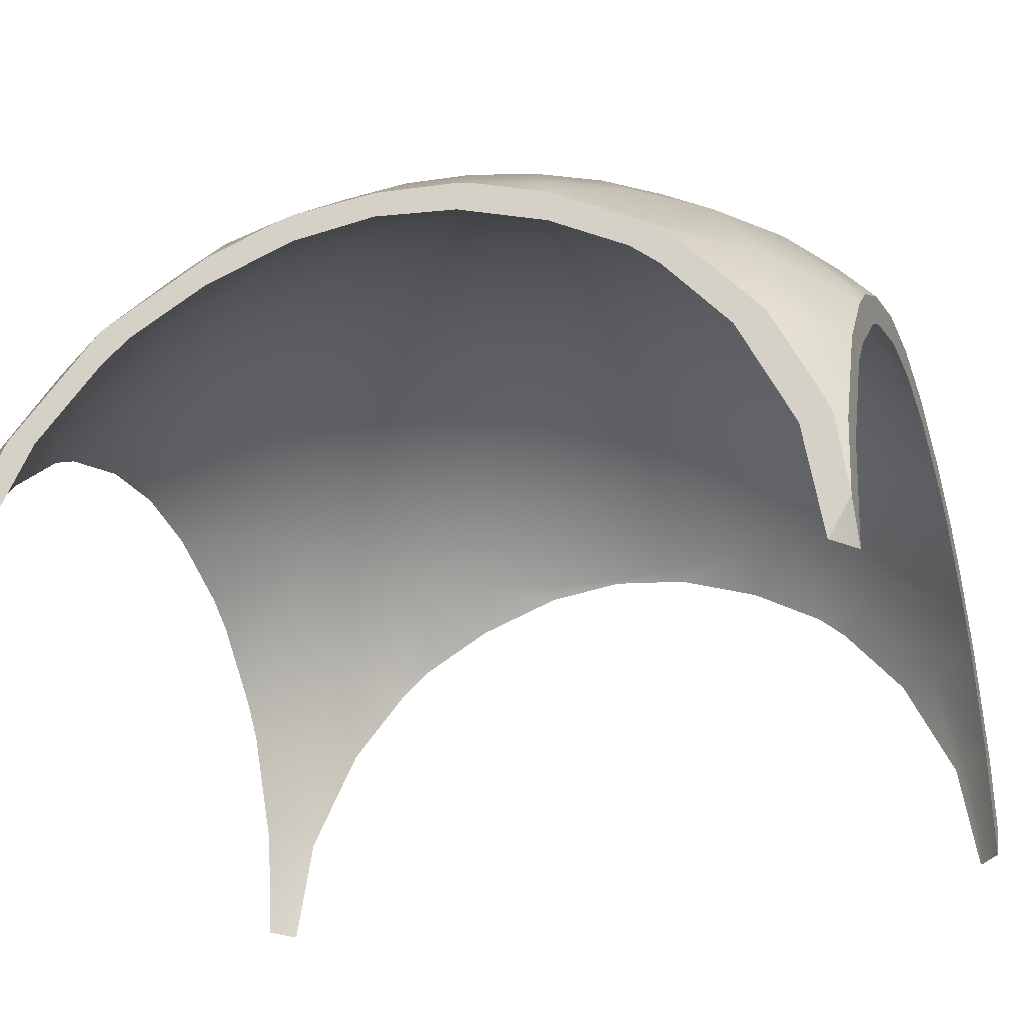
<metadata>
{"format":"obj","ext":"obj","renderer":"f3d","projection":"perspective","resolution":1024,"background":"white","views":[{"elev":-27.9,"azim":108.3,"up":"+Y"}]}
</metadata>
<code>
o Sphere.003_0214
v 1.321 0.4102 -2.202
v 1.328 0.4586 -2.111
v 1.335 0.4485 -2.143
v 1.341 0.4322 -2.173
v 1.346 0.4102 -2.2
v 1.335 0.4586 -2.109
v 1.347 0.4485 -2.139
v 1.359 0.4322 -2.168
v 1.369 0.4102 -2.192
v 1.341 0.4586 -2.105
v 1.359 0.4485 -2.133
v 1.376 0.4322 -2.159
v 1.391 0.4102 -2.181
v 1.403 0.3833 -2.199
v 1.346 0.4586 -2.101
v 1.369 0.4485 -2.125
v 1.391 0.4322 -2.146
v 1.41 0.4102 -2.165
v 1.426 0.3833 -2.181
v 1.437 0.3527 -2.192
v 1.35 0.4586 -2.096
v 1.378 0.4485 -2.114
v 1.403 0.4322 -2.131
v 1.426 0.4102 -2.146
v 1.353 0.4586 -2.09
v 1.384 0.4485 -2.103
v 1.412 0.4322 -2.114
v 1.437 0.4102 -2.125
v 1.355 0.4586 -2.083
v 1.388 0.4485 -2.09
v 1.418 0.4322 -2.096
v 1.356 0.4586 -2.077
v 1.389 0.4485 -2.077
v 1.42 0.4322 -2.077
v 1.355 0.4586 -2.07
v 1.388 0.4485 -2.064
v 1.418 0.4322 -2.058
v 1.353 0.4586 -2.064
v 1.384 0.4485 -2.051
v 1.412 0.4322 -2.039
v 1.437 0.4102 -2.029
v 1.35 0.4586 -2.058
v 1.378 0.4485 -2.039
v 1.403 0.4322 -2.022
v 1.426 0.4102 -2.007
v 1.346 0.4586 -2.052
v 1.369 0.4485 -2.029
v 1.391 0.4322 -2.007
v 1.41 0.4102 -1.988
v 1.426 0.3833 -1.973
v 1.437 0.3527 -1.961
v 1.341 0.4586 -2.048
v 1.359 0.4485 -2.02
v 1.376 0.4322 -1.995
v 1.391 0.4102 -1.973
v 1.403 0.3833 -1.954
v 1.335 0.4586 -2.045
v 1.347 0.4485 -2.014
v 1.359 0.4322 -1.986
v 1.369 0.4102 -1.961
v 1.328 0.4586 -2.043
v 1.335 0.4485 -2.01
v 1.341 0.4322 -1.98
v 1.346 0.4102 -1.954
v 1.321 0.4586 -2.042
v 1.321 0.4485 -2.009
v 1.321 0.4322 -1.978
v 1.321 0.4102 -1.952
v 1.315 0.4586 -2.043
v 1.308 0.4485 -2.01
v 1.302 0.4322 -1.98
v 1.297 0.4102 -1.954
v 1.308 0.4586 -2.045
v 1.296 0.4485 -2.014
v 1.284 0.4322 -1.986
v 1.274 0.4102 -1.961
v 1.302 0.4586 -2.048
v 1.284 0.4485 -2.02
v 1.267 0.4322 -1.995
v 1.252 0.4102 -1.973
v 1.24 0.3833 -1.954
v 1.321 0.462 -2.077
v 1.297 0.4586 -2.052
v 1.274 0.4485 -2.029
v 1.252 0.4322 -2.007
v 1.233 0.4102 -1.988
v 1.217 0.3833 -1.973
v 1.206 0.3527 -1.961
v 1.293 0.4586 -2.058
v 1.265 0.4485 -2.039
v 1.24 0.4322 -2.022
v 1.217 0.4102 -2.007
v 1.29 0.4586 -2.064
v 1.259 0.4485 -2.051
v 1.231 0.4322 -2.039
v 1.206 0.4102 -2.029
v 1.288 0.4586 -2.07
v 1.255 0.4485 -2.064
v 1.225 0.4322 -2.058
v 1.287 0.4586 -2.077
v 1.254 0.4485 -2.077
v 1.223 0.4322 -2.077
v 1.288 0.4586 -2.083
v 1.255 0.4485 -2.09
v 1.225 0.4322 -2.096
v 1.29 0.4586 -2.09
v 1.259 0.4485 -2.103
v 1.231 0.4322 -2.114
v 1.206 0.4102 -2.125
v 1.293 0.4586 -2.096
v 1.265 0.4485 -2.114
v 1.24 0.4322 -2.131
v 1.217 0.4102 -2.146
v 1.297 0.4586 -2.101
v 1.274 0.4485 -2.125
v 1.252 0.4322 -2.146
v 1.233 0.4102 -2.165
v 1.217 0.3833 -2.181
v 1.206 0.3527 -2.192
v 1.302 0.4586 -2.105
v 1.284 0.4485 -2.133
v 1.267 0.4322 -2.159
v 1.252 0.4102 -2.181
v 1.24 0.3833 -2.199
v 1.308 0.4586 -2.109
v 1.296 0.4485 -2.139
v 1.284 0.4322 -2.168
v 1.274 0.4102 -2.192
v 1.315 0.4586 -2.111
v 1.308 0.4485 -2.143
v 1.302 0.4322 -2.173
v 1.297 0.4102 -2.2
v 1.321 0.4586 -2.111
v 1.321 0.4485 -2.144
v 1.321 0.4322 -2.175
v 1.321 0.4082 -2.204
v 1.347 0.4052 -2.204
v 1.424 0.3527 -1.95
v 1.443 0.3254 -1.955
v 1.237 0.3735 -2.204
v 1.219 0.3527 -2.204
v 1.2 0.4102 -2.105
v 1.443 0.4112 -2.053
v 1.2 0.3254 -2.198
v 1.443 0.4102 -2.048
v 1.2 0.4024 -2.127
v 1.296 0.4052 -1.95
v 1.374 0.3955 -2.204
v 1.443 0.3195 -1.953
v 1.2 0.3195 -2.201
v 1.204 0.3195 -2.204
v 1.439 0.3195 -1.95
v 1.269 0.3955 -1.95
v 1.2 0.3833 -1.994
v 1.2 0.3846 -1.996
v 1.443 0.2961 -1.95
v 1.443 0.4024 -2.026
v 1.269 0.3955 -2.204
v 1.248 0.3833 -2.204
v 1.443 0.3833 -2.16
v 1.443 0.3846 -2.158
v 1.248 0.3833 -1.95
v 1.395 0.3833 -2.204
v 1.2 0.3846 -2.158
v 1.2 0.4024 -2.026
v 1.443 0.3527 -2.185
v 1.443 0.3846 -1.996
v 1.443 0.3527 -1.968
v 1.2 0.4102 -2.048
v 1.2 0.4112 -2.053
v 1.237 0.3735 -1.95
v 1.406 0.3735 -2.204
v 1.443 0.3254 -2.198
v 1.424 0.3527 -2.204
v 1.2 0.3833 -2.16
v 1.443 0.3195 -2.201
v 1.439 0.3195 -2.204
v 1.443 0.4024 -2.127
v 1.443 0.4102 -2.105
v 1.443 0.4112 -2.101
v 1.2 0.3527 -2.185
v 1.296 0.4052 -2.204
v 1.443 0.3833 -1.994
v 1.443 0.2961 -2.204
v 1.395 0.3833 -1.95
v 1.374 0.3955 -1.95
v 1.406 0.3735 -1.95
v 1.2 0.2961 -2.204
v 1.2 0.4132 -2.077
v 1.219 0.3527 -1.95
v 1.347 0.4052 -1.95
v 1.2 0.4112 -2.101
v 1.2 0.3195 -1.953
v 1.2 0.3254 -1.955
v 1.204 0.3195 -1.95
v 1.443 0.4132 -2.077
v 1.2 0.2961 -1.95
v 1.321 0.4082 -1.95
v 1.2 0.3527 -1.968
v 1.321 0.4527 -2.11
v 1.321 0.4059 -2.198
v 1.328 0.4527 -2.109
v 1.334 0.443 -2.141
v 1.34 0.4272 -2.17
v 1.345 0.4059 -2.195
v 1.334 0.4527 -2.108
v 1.347 0.443 -2.137
v 1.358 0.4272 -2.165
v 1.368 0.4059 -2.188
v 1.34 0.4527 -2.104
v 1.358 0.443 -2.131
v 1.374 0.4272 -2.156
v 1.389 0.4059 -2.177
v 1.4 0.38 -2.195
v 1.345 0.4527 -2.1
v 1.368 0.443 -2.123
v 1.389 0.4272 -2.144
v 1.407 0.4059 -2.162
v 1.422 0.38 -2.177
v 1.433 0.3504 -2.188
v 1.44 0.3184 -2.195
v 1.442 0.285 -2.198
v 1.349 0.4527 -2.095
v 1.376 0.443 -2.113
v 1.4 0.4272 -2.13
v 1.422 0.4059 -2.144
v 1.44 0.38 -2.156
v 1.352 0.4527 -2.09
v 1.382 0.443 -2.102
v 1.409 0.4272 -2.113
v 1.433 0.4059 -2.123
v 1.354 0.4527 -2.083
v 1.386 0.443 -2.09
v 1.415 0.4272 -2.095
v 1.44 0.4059 -2.1
v 1.355 0.4527 -2.077
v 1.387 0.443 -2.077
v 1.417 0.4272 -2.077
v 1.442 0.4059 -2.077
v 1.354 0.4527 -2.07
v 1.386 0.443 -2.064
v 1.415 0.4272 -2.058
v 1.44 0.4059 -2.053
v 1.352 0.4527 -2.064
v 1.382 0.443 -2.052
v 1.409 0.4272 -2.04
v 1.433 0.4059 -2.03
v 1.349 0.4527 -2.058
v 1.376 0.443 -2.04
v 1.4 0.4272 -2.024
v 1.422 0.4059 -2.01
v 1.44 0.38 -1.998
v 1.345 0.4527 -2.053
v 1.368 0.443 -2.03
v 1.389 0.4272 -2.01
v 1.407 0.4059 -1.991
v 1.422 0.38 -1.976
v 1.433 0.3504 -1.965
v 1.44 0.3184 -1.958
v 1.442 0.285 -1.956
v 1.34 0.4527 -2.049
v 1.358 0.443 -2.022
v 1.374 0.4272 -1.998
v 1.389 0.4059 -1.976
v 1.4 0.38 -1.959
v 1.334 0.4527 -2.046
v 1.347 0.443 -2.016
v 1.358 0.4272 -1.989
v 1.368 0.4059 -1.965
v 1.328 0.4527 -2.044
v 1.334 0.443 -2.013
v 1.34 0.4272 -1.984
v 1.345 0.4059 -1.958
v 1.321 0.4527 -2.043
v 1.321 0.443 -2.011
v 1.321 0.4272 -1.982
v 1.321 0.4059 -1.956
v 1.315 0.4527 -2.044
v 1.309 0.443 -2.013
v 1.303 0.4272 -1.984
v 1.298 0.4059 -1.958
v 1.309 0.4527 -2.046
v 1.296 0.443 -2.016
v 1.285 0.4272 -1.989
v 1.275 0.4059 -1.965
v 1.303 0.4527 -2.049
v 1.285 0.443 -2.022
v 1.269 0.4272 -1.998
v 1.254 0.4059 -1.976
v 1.243 0.38 -1.959
v 1.321 0.114 -2.077
v 1.298 0.4527 -2.053
v 1.275 0.443 -2.03
v 1.254 0.4272 -2.01
v 1.236 0.4059 -1.991
v 1.221 0.38 -1.976
v 1.21 0.3504 -1.965
v 1.203 0.3184 -1.958
v 1.201 0.285 -1.956
v 1.321 0.456 -2.077
v 1.294 0.4527 -2.058
v 1.267 0.443 -2.04
v 1.243 0.4272 -2.024
v 1.221 0.4059 -2.01
v 1.203 0.38 -1.998
v 1.291 0.4527 -2.064
v 1.261 0.443 -2.052
v 1.234 0.4272 -2.04
v 1.21 0.4059 -2.03
v 1.289 0.4527 -2.07
v 1.257 0.443 -2.064
v 1.228 0.4272 -2.058
v 1.203 0.4059 -2.053
v 1.288 0.4527 -2.077
v 1.256 0.443 -2.077
v 1.226 0.4272 -2.077
v 1.201 0.4059 -2.077
v 1.289 0.4527 -2.083
v 1.257 0.443 -2.09
v 1.228 0.4272 -2.095
v 1.203 0.4059 -2.1
v 1.291 0.4527 -2.09
v 1.261 0.443 -2.102
v 1.234 0.4272 -2.113
v 1.21 0.4059 -2.123
v 1.294 0.4527 -2.095
v 1.267 0.443 -2.113
v 1.243 0.4272 -2.13
v 1.221 0.4059 -2.144
v 1.203 0.38 -2.156
v 1.298 0.4527 -2.1
v 1.275 0.443 -2.123
v 1.254 0.4272 -2.144
v 1.236 0.4059 -2.162
v 1.221 0.38 -2.177
v 1.21 0.3504 -2.188
v 1.203 0.3184 -2.195
v 1.201 0.285 -2.198
v 1.303 0.4527 -2.104
v 1.285 0.443 -2.131
v 1.269 0.4272 -2.156
v 1.254 0.4059 -2.177
v 1.243 0.38 -2.195
v 1.309 0.4527 -2.108
v 1.296 0.443 -2.137
v 1.285 0.4272 -2.165
v 1.275 0.4059 -2.188
v 1.315 0.4527 -2.109
v 1.309 0.443 -2.141
v 1.303 0.4272 -2.17
v 1.298 0.4059 -2.195
v 1.321 0.443 -2.142
v 1.321 0.4272 -2.172
v 1.321 0.3988 -2.204
v 1.347 0.3958 -2.204
v 1.374 0.3861 -2.204
v 1.43 0.3184 -1.95
v 1.213 0.3184 -2.204
v 1.435 0.285 -1.95
v 1.443 0.4052 -2.077
v 1.2 0.393 -2.127
v 1.2 0.38 -2.15
v 1.296 0.3958 -1.95
v 1.443 0.4023 -2.053
v 1.385 0.38 -2.204
v 1.269 0.3861 -1.95
v 1.208 0.285 -2.204
v 1.2 0.3726 -2.158
v 1.2 0.3726 -1.996
v 1.2 0.3504 -1.977
v 1.406 0.3608 -2.204
v 1.443 0.3504 -2.177
v 1.443 0.3726 -2.158
v 1.2 0.3184 -1.962
v 1.2 0.3504 -2.177
v 1.443 0.393 -2.026
v 1.443 0.3184 -2.192
v 1.415 0.3504 -2.204
v 1.258 0.38 -1.95
v 1.43 0.3184 -2.204
v 1.443 0.285 -2.197
v 1.2 0.3184 -2.192
v 1.237 0.3608 -1.95
v 1.2 0.393 -2.026
v 1.443 0.38 -2.004
v 1.2 0.38 -2.004
v 1.269 0.3861 -2.204
v 1.258 0.38 -2.204
v 1.435 0.285 -2.204
v 1.385 0.38 -1.95
v 1.374 0.3861 -1.95
v 1.2 0.285 -2.197
v 1.237 0.3608 -2.204
v 1.406 0.3608 -1.95
v 1.443 0.3726 -1.996
v 1.443 0.285 -1.957
v 1.228 0.3504 -1.95
v 1.443 0.38 -2.15
v 1.443 0.393 -2.127
v 1.296 0.3958 -2.204
v 1.347 0.3958 -1.95
v 1.213 0.3184 -1.95
v 1.2 0.4023 -2.053
v 1.443 0.3504 -1.977
v 1.208 0.285 -1.95
v 1.443 0.3184 -1.962
v 1.443 0.4023 -2.101
v 1.415 0.3504 -1.95
v 1.2 0.4052 -2.077
v 1.321 0.3988 -1.95
v 1.228 0.3504 -2.204
v 1.2 0.4023 -2.101
v 1.2 0.285 -1.957
f 136 5 137
f 133 82 2
f 134 2 3
f 135 3 4
f 135 5 1
f 4 9 5
f 9 137 5
f 2 82 6
f 3 6 7
f 3 8 4
f 6 82 10
f 6 11 7
f 7 12 8
f 9 12 13
f 13 163 148
f 163 14 172
f 13 17 18
f 13 19 14
f 19 174 172
f 173 176 177
f 177 176 184
f 10 82 15
f 10 16 11
f 11 17 12
f 15 82 21
f 15 22 16
f 16 23 17
f 17 24 18
f 18 24 161
f 166 19 160
f 173 20 166
f 24 178 161
f 21 82 25
f 21 26 22
f 22 27 23
f 23 28 24
f 25 82 29
f 25 30 26
f 26 31 27
f 31 180 179
f 178 28 179
f 29 82 32
f 29 33 30
f 30 34 31
f 31 196 180
f 32 36 33
f 34 36 37
f 196 37 143
f 32 82 35
f 35 82 38
f 35 39 36
f 36 40 37
f 40 41 145
f 41 157 145
f 39 44 40
f 40 45 41
f 157 45 167
f 38 82 42
f 38 43 39
f 51 139 168
f 42 82 46
f 42 47 43
f 43 48 44
f 45 48 49
f 50 167 49
f 50 168 183
f 47 54 48
f 49 54 55
f 49 56 50
f 50 56 187
f 139 51 138
f 152 156 149
f 46 82 52
f 47 52 53
f 52 82 57
f 52 58 53
f 53 59 54
f 55 59 60
f 55 60 186
f 187 56 185
f 60 63 64
f 60 191 186
f 57 82 61
f 57 62 58
f 58 63 59
f 61 82 65
f 61 66 62
f 62 67 63
f 64 67 68
f 64 198 191
f 68 71 72
f 198 72 147
f 65 82 69
f 65 70 66
f 66 71 67
f 69 82 73
f 69 74 70
f 70 75 71
f 72 75 76
f 147 76 153
f 80 81 162
f 81 171 162
f 73 82 77
f 73 78 74
f 74 79 75
f 76 79 80
f 77 84 78
f 78 85 79
f 80 85 86
f 80 87 81
f 87 88 190
f 194 195 190
f 195 193 197
f 77 82 83
f 87 199 88
f 199 194 88
f 83 82 89
f 83 90 84
f 84 91 85
f 86 91 92
f 86 92 155
f 89 94 90
f 90 95 91
f 92 95 96
f 92 165 155
f 89 82 93
f 93 82 97
f 93 98 94
f 94 99 95
f 99 170 169
f 169 165 96
f 98 102 99
f 99 189 170
f 97 82 100
f 97 101 98
f 100 82 103
f 100 104 101
f 101 105 102
f 105 189 102
f 105 107 108
f 108 109 142
f 142 109 146
f 103 82 106
f 103 107 104
f 106 82 110
f 106 111 107
f 107 112 108
f 109 112 113
f 113 146 109
f 113 116 117
f 118 175 164
f 118 181 175
f 181 119 144
f 110 82 114
f 110 115 111
f 111 116 112
f 151 188 150
f 114 82 120
f 114 121 115
f 115 122 116
f 117 122 123
f 117 124 118
f 118 140 141
f 151 144 141
f 123 158 159
f 159 140 124
f 120 82 125
f 120 126 121
f 122 126 127
f 123 127 128
f 125 82 129
f 125 130 126
f 127 130 131
f 128 131 132
f 128 182 158
f 132 136 182
f 129 82 133
f 129 134 130
f 130 135 131
f 132 135 1
f 200 202 300
f 352 202 200
f 353 203 352
f 201 204 353
f 354 205 201
f 202 206 300
f 207 202 203
f 208 203 204
f 205 208 204
f 355 209 205
f 207 210 206
f 208 211 207
f 209 212 208
f 365 214 213
f 365 371 214
f 206 210 300
f 371 220 219
f 380 220 378
f 389 221 380
f 210 215 300
f 216 210 211
f 217 211 212
f 218 212 213
f 219 213 214
f 225 216 217
f 226 217 218
f 227 218 219
f 373 227 219
f 377 220 221
f 381 221 222
f 215 223 300
f 224 215 216
f 223 228 300
f 229 223 224
f 230 224 225
f 231 225 226
f 399 231 226
f 373 398 227
f 234 229 230
f 235 230 231
f 407 231 399
f 228 232 300
f 229 232 228
f 232 236 300
f 237 232 233
f 238 233 234
f 239 234 235
f 360 235 407
f 243 238 239
f 360 243 239
f 236 240 300
f 241 236 237
f 242 237 238
f 240 244 300
f 245 240 241
f 246 241 242
f 247 242 243
f 364 247 243
f 385 252 251
f 252 385 395
f 244 248 300
f 249 244 245
f 250 245 246
f 251 246 247
f 248 253 300
f 254 248 249
f 255 249 250
f 256 250 251
f 257 251 252
f 404 258 257
f 258 406 259
f 259 396 260
f 265 256 257
f 394 257 258
f 357 258 259
f 359 259 260
f 253 261 300
f 262 253 254
f 263 254 255
f 264 255 256
f 267 261 262
f 268 262 263
f 269 263 264
f 391 269 264
f 394 390 265
f 261 266 300
f 266 270 300
f 271 266 267
f 272 267 268
f 273 268 269
f 401 269 391
f 271 274 270
f 272 275 271
f 273 276 272
f 410 273 401
f 270 274 300
f 274 278 300
f 279 274 275
f 280 275 276
f 281 276 277
f 410 281 277
f 284 279 280
f 285 280 281
f 363 285 281
f 278 282 300
f 283 278 279
f 282 286 300
f 287 282 283
f 284 287 283
f 285 288 284
f 379 290 289
f 290 379 383
f 289 294 288
f 290 295 289
f 296 383 297
f 297 402 298
f 298 405 299
f 286 292 300
f 293 286 287
f 294 287 288
f 413 298 299
f 292 301 300
f 302 292 293
f 294 302 293
f 295 303 294
f 305 295 296
f 369 305 296
f 374 297 298
f 304 308 303
f 384 309 304
f 386 305 369
f 301 306 300
f 307 301 302
f 308 302 303
f 306 310 300
f 311 306 307
f 312 307 308
f 309 312 308
f 403 309 384
f 409 313 403
f 310 314 300
f 315 310 311
f 312 315 311
f 313 316 312
f 314 318 300
f 319 314 315
f 320 315 316
f 317 320 316
f 409 321 317
f 412 325 321
f 318 322 300
f 323 318 319
f 324 319 320
f 321 324 320
f 327 322 323
f 328 323 324
f 325 328 324
f 362 330 329
f 362 368 330
f 322 326 300
f 375 336 335
f 382 336 375
f 392 337 382
f 326 331 300
f 332 326 327
f 333 327 328
f 329 333 328
f 335 329 330
f 341 332 333
f 334 341 333
f 343 334 335
f 393 343 335
f 358 336 337
f 367 337 338
f 331 339 300
f 340 331 332
f 339 344 300
f 345 339 340
f 346 340 341
f 342 346 341
f 387 347 342
f 388 343 393
f 350 345 346
f 347 350 346
f 400 347 387
f 344 348 300
f 349 344 345
f 348 200 300
f 349 200 348
f 353 349 350
f 351 353 350
f 354 351 400
f 222 184 381
f 260 156 359
f 299 197 413
f 338 188 367
f 354 400 182
f 143 364 360
f 147 363 410
f 369 370 199
f 136 1 5
f 134 133 2
f 135 134 3
f 135 4 5
f 4 8 9
f 9 148 137
f 3 2 6
f 3 7 8
f 6 10 11
f 7 11 12
f 9 8 12
f 148 9 13
f 13 14 163
f 13 12 17
f 13 18 19
f 172 14 19
f 19 20 174
f 177 174 173
f 174 20 173
f 10 15 16
f 11 16 17
f 15 21 22
f 16 22 23
f 17 23 24
f 160 19 161
f 19 18 161
f 166 20 19
f 24 28 178
f 21 25 26
f 22 26 27
f 23 27 28
f 25 29 30
f 26 30 31
f 179 28 27
f 27 31 179
f 29 32 33
f 30 33 34
f 31 34 196
f 32 35 36
f 34 33 36
f 196 34 37
f 35 38 39
f 36 39 40
f 145 143 37
f 37 40 145
f 39 43 44
f 40 44 45
f 157 41 45
f 38 42 43
f 42 46 47
f 43 47 48
f 45 44 48
f 183 167 50
f 167 45 49
f 50 51 168
f 47 53 54
f 49 48 54
f 49 55 56
f 187 138 50
f 138 51 50
f 138 152 139
f 152 149 139
f 47 46 52
f 52 57 58
f 53 58 59
f 55 54 59
f 186 185 55
f 185 56 55
f 60 59 63
f 60 64 191
f 57 61 62
f 58 62 63
f 61 65 66
f 62 66 67
f 64 63 67
f 64 68 198
f 68 67 71
f 198 68 72
f 65 69 70
f 66 70 71
f 69 73 74
f 70 74 75
f 72 71 75
f 147 72 76
f 162 153 80
f 153 76 80
f 73 77 78
f 74 78 79
f 76 75 79
f 77 83 84
f 78 84 85
f 80 79 85
f 80 86 87
f 190 171 87
f 171 81 87
f 190 88 194
f 194 193 195
f 87 154 199
f 83 89 90
f 84 90 91
f 86 85 91
f 154 87 155
f 87 86 155
f 89 93 94
f 90 94 95
f 92 91 95
f 92 96 165
f 93 97 98
f 94 98 99
f 169 96 95
f 95 99 169
f 98 101 102
f 99 102 189
f 97 100 101
f 100 103 104
f 101 104 105
f 105 192 189
f 105 104 107
f 192 105 142
f 105 108 142
f 103 106 107
f 106 110 111
f 107 111 112
f 109 108 112
f 113 164 146
f 113 112 116
f 164 113 117
f 117 118 164
f 118 119 181
f 110 114 115
f 111 115 116
f 114 120 121
f 115 121 122
f 117 116 122
f 117 123 124
f 141 119 118
f 118 124 140
f 150 144 151
f 144 119 141
f 159 124 123
f 123 128 158
f 120 125 126
f 122 121 126
f 123 122 127
f 125 129 130
f 127 126 130
f 128 127 131
f 128 132 182
f 132 1 136
f 129 133 134
f 130 134 135
f 132 131 135
f 352 203 202
f 353 204 203
f 201 205 204
f 354 355 205
f 207 206 202
f 208 207 203
f 205 209 208
f 355 356 209
f 207 211 210
f 208 212 211
f 209 213 212
f 213 209 356
f 356 365 213
f 219 214 371
f 371 378 220
f 380 221 220
f 389 222 221
f 216 215 210
f 217 216 211
f 218 217 212
f 219 218 213
f 225 224 216
f 226 225 217
f 227 226 218
f 220 372 219
f 372 373 219
f 377 372 220
f 381 377 221
f 224 223 215
f 229 228 223
f 230 229 224
f 231 230 225
f 227 398 226
f 398 399 226
f 234 233 229
f 235 234 230
f 407 235 231
f 229 233 232
f 237 236 232
f 238 237 233
f 239 238 234
f 360 239 235
f 243 242 238
f 360 364 243
f 241 240 236
f 242 241 237
f 245 244 240
f 246 245 241
f 247 246 242
f 364 376 247
f 247 376 251
f 376 385 251
f 249 248 244
f 250 249 245
f 251 250 246
f 254 253 248
f 255 254 249
f 256 255 250
f 257 256 251
f 252 395 257
f 395 404 257
f 258 404 406
f 259 406 396
f 265 264 256
f 258 408 394
f 394 265 257
f 357 408 258
f 359 357 259
f 262 261 253
f 263 262 254
f 264 263 255
f 267 266 261
f 268 267 262
f 269 268 263
f 265 390 264
f 390 391 264
f 271 270 266
f 272 271 267
f 273 272 268
f 401 273 269
f 271 275 274
f 272 276 275
f 273 277 276
f 410 277 273
f 279 278 274
f 280 279 275
f 281 280 276
f 410 363 281
f 284 283 279
f 285 284 280
f 363 366 285
f 283 282 278
f 287 286 282
f 284 288 287
f 285 289 288
f 285 366 289
f 366 379 289
f 289 295 294
f 290 296 295
f 290 383 296
f 383 397 297
f 297 397 402
f 298 402 405
f 293 292 286
f 294 293 287
f 413 374 298
f 302 301 292
f 294 303 302
f 295 304 303
f 305 304 295
f 296 297 370
f 370 369 296
f 374 370 297
f 304 309 308
f 304 305 386
f 386 384 304
f 307 306 301
f 308 307 302
f 311 310 306
f 312 311 307
f 309 313 312
f 403 313 309
f 409 317 313
f 315 314 310
f 312 316 315
f 313 317 316
f 319 318 314
f 320 319 315
f 317 321 320
f 409 412 321
f 412 361 325
f 323 322 318
f 324 323 319
f 321 325 324
f 327 326 322
f 328 327 323
f 325 329 328
f 329 325 361
f 361 362 329
f 335 330 368
f 368 375 335
f 382 337 336
f 392 338 337
f 332 331 326
f 333 332 327
f 329 334 333
f 335 334 329
f 341 340 332
f 334 342 341
f 343 342 334
f 335 336 393
f 336 411 393
f 358 411 336
f 367 358 337
f 340 339 331
f 345 344 339
f 346 345 340
f 342 347 346
f 342 343 388
f 388 387 342
f 350 349 345
f 347 351 350
f 400 351 347
f 349 348 344
f 349 352 200
f 353 352 349
f 351 201 353
f 354 201 351
f 222 389 184
f 260 396 156
f 299 405 197
f 338 392 188
f 159 158 388
f 158 182 400
f 388 158 387
f 182 136 354
f 136 137 354
f 137 148 355
f 148 163 365
f 163 172 365
f 172 174 371
f 174 177 380
f 177 184 380
f 184 389 380
f 380 378 174
f 140 159 388
f 151 141 358
f 141 140 393
f 358 141 411
f 367 188 358
f 188 151 358
f 174 378 371
f 411 141 393
f 172 371 365
f 388 393 140
f 148 365 356
f 148 356 355
f 387 158 400
f 137 355 354
f 180 196 360
f 196 143 360
f 143 145 364
f 145 157 364
f 157 167 385
f 167 183 385
f 183 168 395
f 168 139 404
f 395 168 404
f 139 149 406
f 149 156 406
f 156 396 406
f 406 404 139
f 179 180 407
f 407 180 360
f 161 178 398
f 178 179 407
f 398 178 399
f 166 160 373
f 160 161 398
f 373 160 398
f 176 173 377
f 173 166 372
f 381 184 377
f 184 176 377
f 173 372 377
f 372 166 373
f 183 395 385
f 157 385 376
f 157 376 364
f 399 178 407
f 147 153 363
f 153 162 379
f 363 153 366
f 162 171 379
f 171 190 383
f 190 195 402
f 195 197 402
f 197 405 402
f 402 397 190
f 198 147 410
f 186 191 401
f 191 198 410
f 401 191 410
f 187 185 390
f 185 186 390
f 390 186 391
f 152 138 357
f 138 187 394
f 357 138 408
f 359 156 357
f 156 152 357
f 391 186 401
f 190 397 383
f 408 138 394
f 171 383 379
f 390 394 187
f 379 366 153
f 199 154 369
f 154 155 386
f 369 154 386
f 155 165 386
f 165 169 403
f 384 165 403
f 169 170 403
f 170 189 409
f 403 170 409
f 189 192 409
f 192 142 412
f 142 146 412
f 146 164 362
f 361 146 362
f 164 175 362
f 175 181 368
f 181 144 375
f 144 150 382
f 375 144 382
f 150 188 382
f 188 392 382
f 175 368 362
f 192 412 409
f 146 361 412
f 165 384 386
f 194 199 370
f 197 193 374
f 193 194 374
f 374 413 197
f 370 374 194
f 181 375 368

</code>
